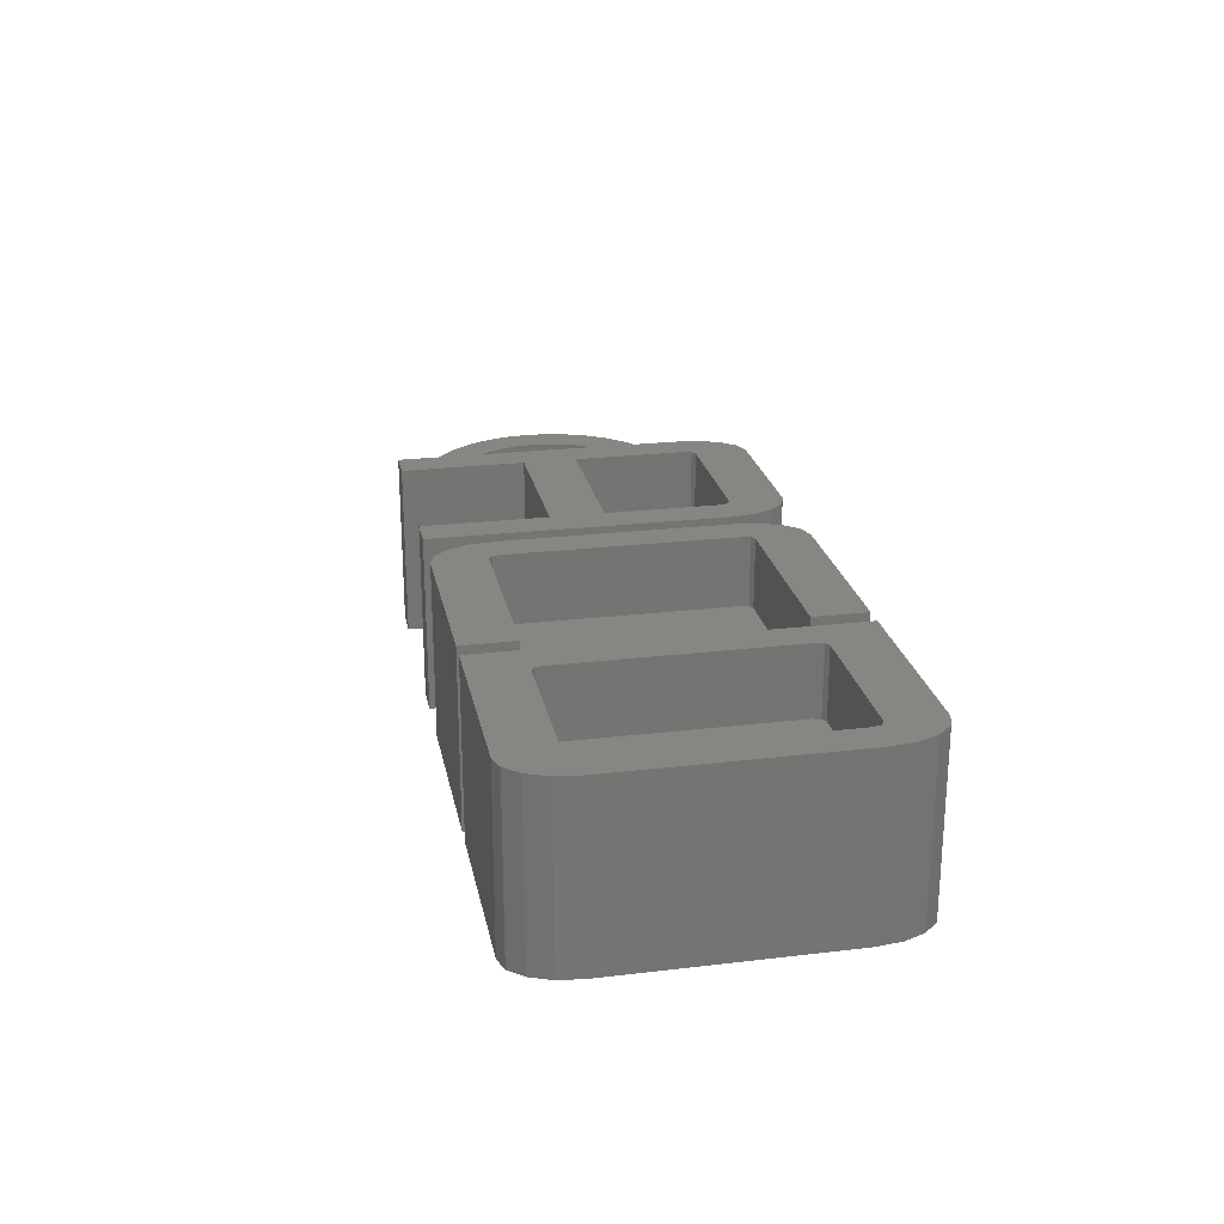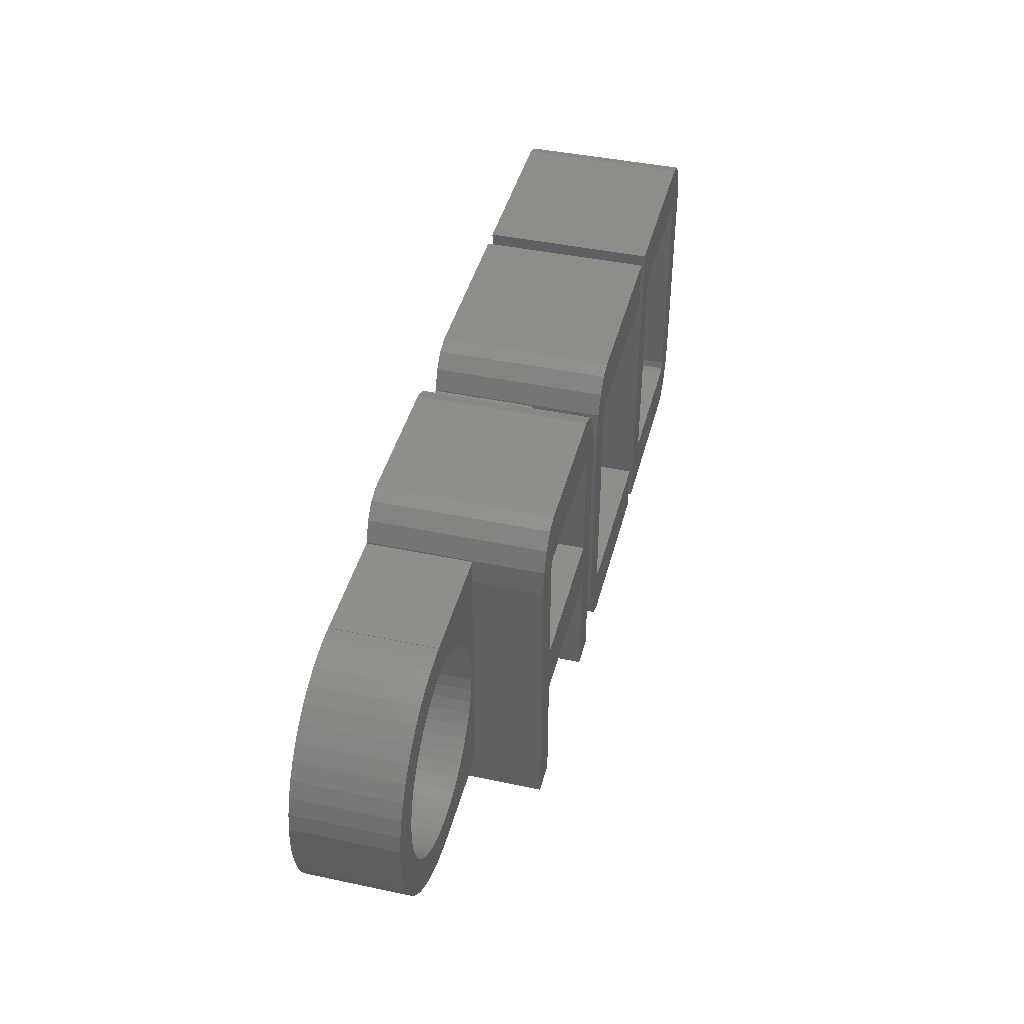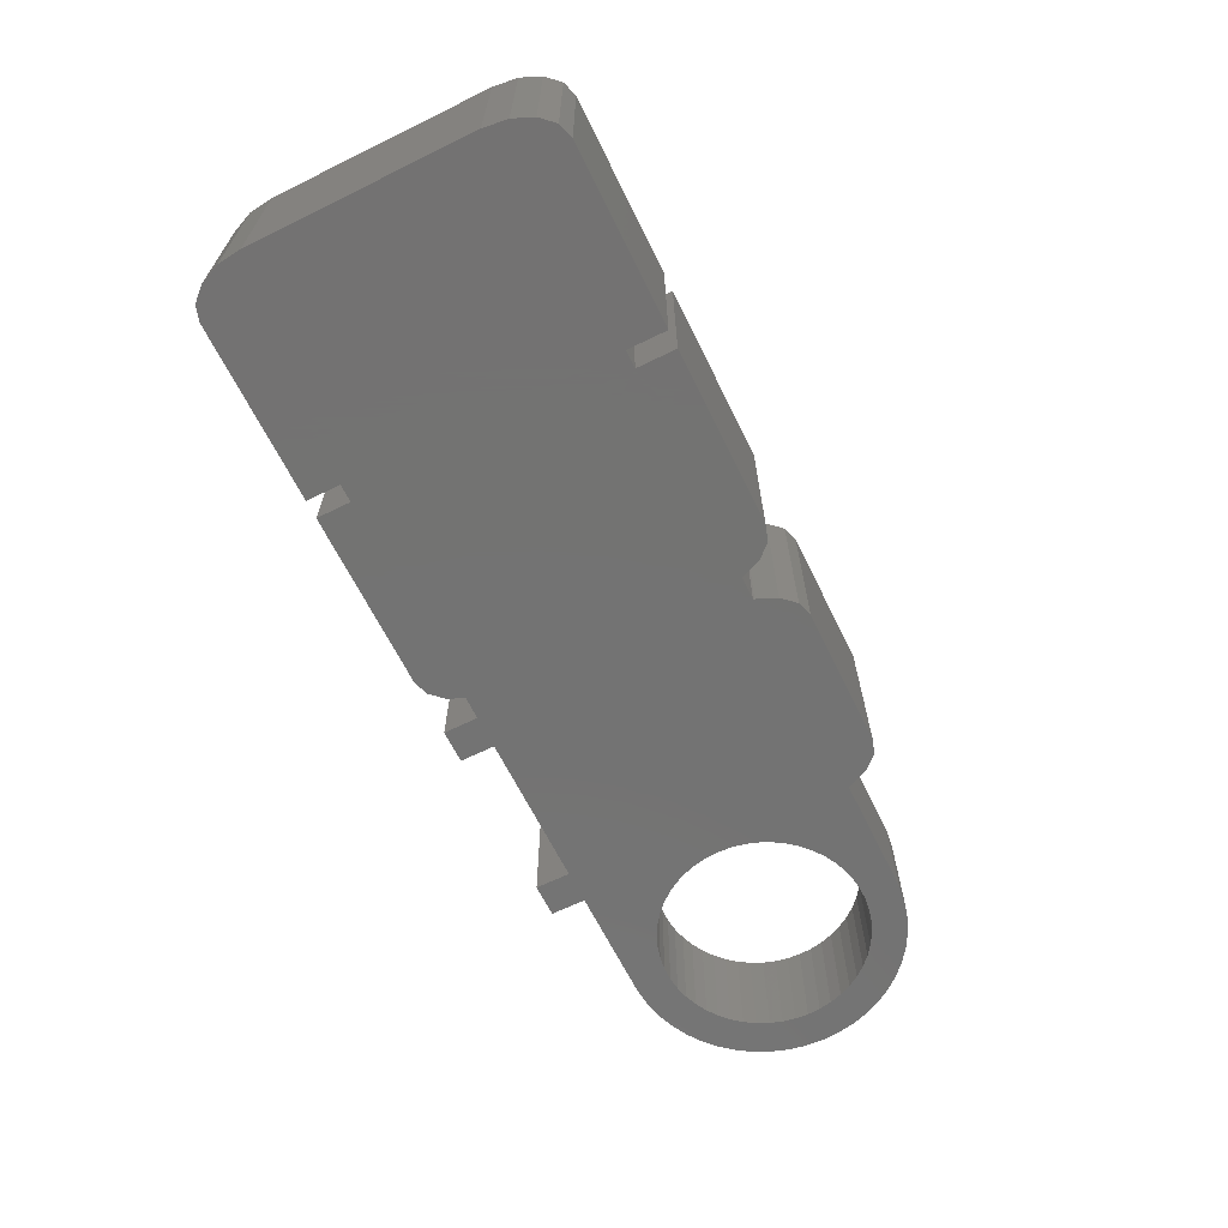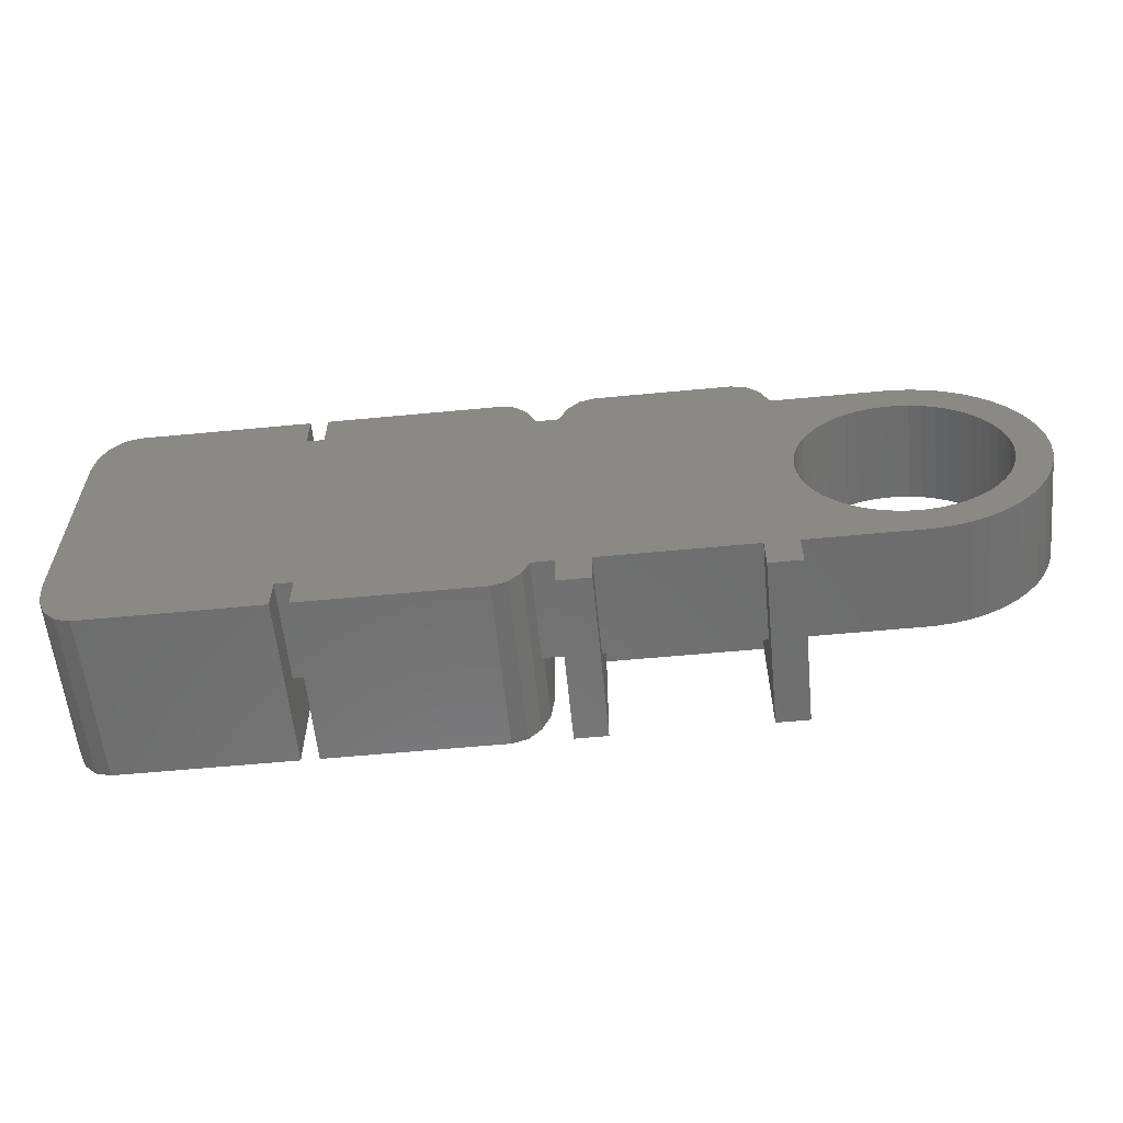
<metadata>
{"format":"stl","ext":"stl","renderer":"f3d","projection":"perspective","resolution":1024,"background":"white","views":[{"elev":23.8,"azim":78.8,"up":"+Z"},{"elev":42.5,"azim":-75.8,"up":"+Y"},{"elev":-65.0,"azim":116.2,"up":"+Z"},{"elev":-58.9,"azim":-174.4,"up":"+Y"}]}
</metadata>
<code>
# stl→obj: 318 verts, 636 faces
v -13.73 2.994 0
v -13.54 3.992 0
v -13.35 2.994 0
v -13.79 3.992 0
v -14.1 2.947 0
v -14.29 3.929 0
v -14.47 2.853 0
v -14.77 3.804 0
v -14.82 2.714 0
v -15.24 3.619 0
v -15.15 2.533 0
v -15.68 3.377 0
v -15.45 2.312 0
v -16.09 3.082 0
v -15.73 2.054 0
v -16.45 2.738 0
v -15.97 1.763 0
v -16.77 2.351 0
v -16.17 1.445 0
v -17.04 1.927 0
v -16.33 1.104 0
v -17.26 1.472 0
v -16.44 0.7461 0
v -17.41 0.9948 0
v -16.51 0.376 0
v -17.51 0.5013 0
v -16.54 0 0
v -17.41 -0.9948 0
v -16.44 -0.7461 0
v -17.26 -1.472 0
v -16.51 -0.376 0
v -17.51 -0.5013 0
v -17.54 0 0
v -9.36 -4 0
v -10.56 -0.376 0
v -10.54 0 0
v -10.63 -0.7461 0
v -10.75 -1.104 0
v -10.91 -1.445 0
v -11.11 -1.763 0
v -10.31 -4 0
v -11.35 -2.054 0
v -11.63 -2.312 0
v -11.93 -2.533 0
v -12.26 -2.714 0
v -12.61 -2.853 0
v -13.54 -4 0
v -13.54 -3.992 0
v -12.98 -2.947 0
v -13.35 -2.994 0
v -13.73 -2.994 0
v -13.79 -3.992 0
v -14.1 -2.947 0
v -14.29 -3.929 0
v -14.47 -2.853 0
v -14.77 -3.804 0
v -14.82 -2.714 0
v -15.24 -3.619 0
v -15.15 -2.533 0
v -15.68 -3.377 0
v -15.45 -2.312 0
v -16.09 -3.082 0
v -15.73 -2.054 0
v -16.45 -2.738 0
v -15.97 -1.763 0
v -16.77 -2.351 0
v -16.17 -1.445 0
v -17.04 -1.927 0
v -16.33 -1.104 0
v -9.36 -5 0
v -9.611 5.02 0
v -10.56 0.376 0
v -9.977 4.624 0
v -10.23 4 0
v -10.22 4.038 0
v -10.31 -5 0
v -10.63 0.7461 0
v -10.75 1.104 0
v -10.91 1.445 0
v -11.11 1.763 0
v -11.35 2.054 0
v -11.63 2.312 0
v -11.93 2.533 0
v -12.26 2.714 0
v -12.61 2.853 0
v -12.98 2.947 0
v -13.54 4 0
v -4.915 -4 0
v -3.962 -4 0
v -3.962 -5 0
v -4.046 4 0
v -9.166 5.16 0
v -4.915 -5 0
v -5.109 5.16 0
v -4.298 4.624 0
v -4.663 5.02 0
v -4.05 4.038 0
v -2.288 -5 0
v 2.913 -4 0
v 2.913 -5 0
v -3.297 -4 0
v 2.913 4 0
v -3.353 4 0
v -3.101 -4.463 0
v -2.734 -4.858 0
v -2.288 5.16 0
v 2.913 5.16 0
v -3.101 4.624 0
v -2.734 5.02 0
v -3.348 4.038 0
v 3.438 4 0
v 3.438 -4 0
v 8.641 -5 0
v 9.788 -3.165 0
v 9.7 -3.878 0
v 9.452 -4.463 0
v 9.788 3.326 0
v 9.087 -4.858 0
v 8.641 5.16 0
v 9.7 4.038 0
v 9.452 4.624 0
v 9.087 5.02 0
v 3.438 -5 0
v 3.438 5.16 0
v -9.36 0.08057 5
v -4.915 -1.443 5
v -4.915 0.08057 5
v -9.36 -1.443 5
v -3.962 3.326 5
v -4.972 3.545 5
v -4.915 3.326 5
v -5.109 3.636 5
v -4.663 5.02 5
v -5.109 5.16 5
v -4.298 4.624 5
v -9.166 5.16 5
v -9.166 3.636 5
v -9.611 5.02 5
v -9.977 4.624 5
v -10.31 3.326 5
v -9.36 3.326 5
v -9.303 3.545 5
v -10.22 4.038 5
v -10.31 -5 5
v -9.36 -5 5
v -4.05 4.038 5
v -3.962 -5 5
v -4.915 -5 5
v -9.36 -1.443 3
v -4.915 -1.443 3
v -4.915 -4 3
v -3.962 -4 3
v -3.962 3.326 3
v -4.046 4 3
v -10.23 4 3
v -10.31 3.326 3
v -10.31 -4 3
v -9.36 -4 3
v -9.36 3.326 3
v -9.36 0.08057 3
v -9.303 3.545 3
v -9.166 3.636 3
v -5.109 3.636 3
v -4.972 3.545 3
v -4.915 3.326 3
v -4.915 0.08057 3
v -2.288 5.16 5
v 2.913 3.636 5
v 2.913 5.16 5
v -2.288 3.636 5
v -2.734 5.02 5
v -3.101 4.624 5
v -3.348 4.038 5
v -2.424 3.545 5
v -2.288 -3.475 5
v 2.913 -5 5
v 2.913 -3.475 5
v -2.288 -5 5
v -3.101 -4.463 5
v -2.424 -3.384 5
v -3.438 -3.165 5
v -2.482 -3.165 5
v -2.734 -4.858 5
v -2.482 3.326 5
v -3.438 3.326 5
v -3.348 -3.878 5
v 2.913 -3.475 3
v -2.288 -3.475 3
v -2.424 -3.384 3
v -2.482 -3.165 3
v -2.482 3.326 3
v -2.424 3.545 3
v -2.288 3.636 3
v 2.913 3.636 3
v 2.913 4 3
v -3.353 4 3
v -3.438 3.326 3
v -3.438 -3.165 3
v -3.348 -3.878 3
v -3.297 -4 3
v 2.913 -4 3
v 8.778 3.545 5
v 9.788 3.326 5
v 9.7 4.038 5
v 8.835 3.326 5
v 9.788 -3.165 5
v 9.452 4.624 5
v 8.835 -3.165 5
v 8.641 3.636 5
v 9.087 5.02 5
v 8.778 -3.384 5
v 9.7 -3.878 5
v 8.641 5.16 5
v 4.584 3.636 5
v 4.39 3.326 5
v 3.438 5.16 5
v 4.39 -3.165 5
v 4.447 3.545 5
v 9.452 -4.463 5
v 8.641 -3.475 5
v 9.087 -4.858 5
v 8.641 -5 5
v 4.584 -3.475 5
v 3.438 -5 5
v 4.447 -3.384 5
v 3.438 -4 3
v 3.438 4 3
v 4.584 -3.475 3
v 4.447 -3.384 3
v 4.39 -3.165 3
v 4.39 3.326 3
v 4.447 3.545 3
v 4.584 3.636 3
v 8.641 3.636 3
v 8.778 3.545 3
v 8.835 3.326 3
v 8.835 -3.165 3
v 8.778 -3.384 3
v 8.641 -3.475 3
v -13.54 -3.992 3
v -13.54 -4 3
v -13.54 4 3
v -13.54 3.992 3
v -13.73 -2.994 3
v -13.35 -2.994 3
v -13.79 -3.992 3
v -14.1 -2.947 3
v -14.29 -3.929 3
v -14.47 -2.853 3
v -14.77 -3.804 3
v -14.82 -2.714 3
v -15.24 -3.619 3
v -15.15 -2.533 3
v -15.68 -3.377 3
v -15.45 -2.312 3
v -16.09 -3.082 3
v -15.73 -2.054 3
v -16.45 -2.738 3
v -15.97 -1.763 3
v -16.77 -2.351 3
v -16.17 -1.445 3
v -17.04 -1.927 3
v -16.33 -1.104 3
v -17.26 -1.472 3
v -16.44 -0.7461 3
v -17.41 -0.9948 3
v -16.51 -0.376 3
v -17.51 -0.5013 3
v -16.54 0 3
v -17.41 0.9948 3
v -16.44 0.7461 3
v -17.26 1.472 3
v -16.51 0.376 3
v -17.51 0.5013 3
v -17.54 0 3
v -10.54 0 3
v -10.56 0.376 3
v -10.63 0.7461 3
v -12.26 2.714 3
v -10.75 1.104 3
v -10.91 1.445 3
v -11.11 1.763 3
v -11.35 2.054 3
v -11.63 2.312 3
v -11.93 2.533 3
v -12.61 2.853 3
v -12.98 2.947 3
v -13.35 2.994 3
v -13.73 2.994 3
v -13.79 3.992 3
v -14.1 2.947 3
v -14.29 3.929 3
v -14.47 2.853 3
v -14.77 3.804 3
v -14.82 2.714 3
v -15.24 3.619 3
v -15.15 2.533 3
v -15.68 3.377 3
v -15.45 2.312 3
v -16.09 3.082 3
v -15.73 2.054 3
v -16.45 2.738 3
v -15.97 1.763 3
v -16.77 2.351 3
v -16.17 1.445 3
v -17.04 1.927 3
v -16.33 1.104 3
v -10.56 -0.376 3
v -10.63 -0.7461 3
v -10.75 -1.104 3
v -10.91 -1.445 3
v -11.11 -1.763 3
v -11.35 -2.054 3
v -11.63 -2.312 3
v -11.93 -2.533 3
v -12.26 -2.714 3
v -12.61 -2.853 3
v -12.98 -2.947 3
f 1 2 3
f 1 4 2
f 5 4 1
f 5 6 4
f 7 6 5
f 7 8 6
f 9 8 7
f 10 9 11
f 9 10 8
f 12 11 13
f 11 12 10
f 14 13 15
f 16 15 17
f 13 14 12
f 18 17 19
f 20 19 21
f 22 21 23
f 15 16 14
f 24 23 25
f 26 25 27
f 28 29 30
f 17 18 16
f 29 28 31
f 19 20 18
f 32 31 28
f 21 22 20
f 31 32 27
f 23 24 22
f 33 27 32
f 25 26 24
f 27 33 26
f 34 35 36
f 34 37 35
f 34 38 37
f 34 39 38
f 34 40 39
f 41 42 40
f 41 43 42
f 41 44 43
f 41 45 44
f 41 46 45
f 47 46 41
f 48 46 47
f 46 48 49
f 49 48 50
f 48 51 50
f 52 51 48
f 52 53 51
f 54 53 52
f 54 55 53
f 56 55 54
f 56 57 55
f 58 57 56
f 57 58 59
f 60 59 58
f 59 60 61
f 62 61 60
f 61 62 63
f 64 63 62
f 63 64 65
f 66 65 64
f 65 66 67
f 68 67 66
f 67 68 69
f 30 69 68
f 69 30 29
f 41 34 70
f 34 36 71
f 72 71 36
f 73 74 75
f 41 70 76
f 40 34 41
f 77 71 72
f 71 74 73
f 71 77 74
f 78 74 77
f 79 74 78
f 80 74 79
f 81 74 80
f 82 74 81
f 83 74 82
f 84 74 83
f 85 74 84
f 2 85 86
f 2 86 3
f 85 2 87
f 85 87 74
f 88 89 90
f 89 88 91
f 34 91 88
f 92 91 34
f 88 90 93
f 94 91 92
f 95 94 96
f 91 95 97
f 95 91 94
f 92 34 71
f 98 99 100
f 99 101 102
f 99 98 101
f 102 101 103
f 104 98 105
f 106 102 103
f 98 104 101
f 102 106 107
f 108 106 103
f 106 108 109
f 108 103 110
f 89 103 101
f 103 89 91
f 99 111 112
f 111 99 102
f 113 114 115
f 111 114 112
f 113 115 116
f 114 111 117
f 113 116 118
f 114 113 112
f 117 119 120
f 121 119 122
f 112 113 123
f 119 117 111
f 120 119 121
f 119 111 124
f 125 126 127
f 126 125 128
f 129 130 131
f 132 133 134
f 135 132 130
f 136 132 134
f 136 137 132
f 138 137 136
f 139 137 138
f 140 125 141
f 125 140 128
f 137 139 142
f 143 142 139
f 140 142 143
f 142 140 141
f 144 128 140
f 128 144 145
f 130 129 146
f 130 146 135
f 132 135 133
f 129 131 127
f 126 129 127
f 129 126 147
f 147 126 148
f 149 126 128
f 126 149 150
f 88 93 151
f 151 126 150
f 151 148 126
f 148 151 93
f 93 147 148
f 147 93 90
f 129 152 153
f 147 152 129
f 90 152 147
f 152 90 89
f 146 154 97
f 129 154 146
f 154 129 153
f 97 154 91
f 146 95 135
f 95 146 97
f 135 96 133
f 96 135 95
f 96 134 133
f 134 96 94
f 94 136 134
f 136 94 92
f 92 138 136
f 138 92 71
f 73 138 71
f 138 73 139
f 75 139 73
f 139 75 143
f 155 75 74
f 75 155 143
f 140 155 156
f 155 140 143
f 41 76 157
f 157 140 156
f 157 144 140
f 144 157 76
f 76 145 144
f 145 76 70
f 128 158 149
f 145 158 128
f 70 158 145
f 158 70 34
f 125 159 141
f 159 125 160
f 141 161 142
f 161 141 159
f 161 137 142
f 137 161 162
f 162 132 137
f 132 162 163
f 163 130 132
f 130 163 164
f 165 130 164
f 130 165 131
f 166 131 165
f 131 166 127
f 166 125 127
f 125 166 160
f 167 168 169
f 167 170 168
f 171 170 167
f 172 170 171
f 173 174 172
f 170 172 174
f 175 176 177
f 175 178 176
f 179 175 180
f 181 180 182
f 175 183 178
f 184 185 182
f 185 174 173
f 181 182 185
f 174 185 184
f 180 181 186
f 180 186 179
f 175 179 183
f 187 175 177
f 175 187 188
f 188 180 175
f 180 188 189
f 180 190 182
f 190 180 189
f 182 191 184
f 191 182 190
f 184 192 174
f 192 184 191
f 192 170 174
f 170 192 193
f 193 168 170
f 168 193 194
f 169 195 107
f 168 195 169
f 195 168 194
f 107 195 102
f 107 167 169
f 167 107 106
f 106 171 167
f 171 106 109
f 108 171 109
f 171 108 172
f 110 172 108
f 172 110 173
f 196 110 103
f 110 196 173
f 185 196 197
f 196 185 173
f 198 185 197
f 185 198 181
f 199 181 198
f 181 199 186
f 200 186 199
f 179 200 104
f 200 179 186
f 101 104 200
f 105 179 104
f 179 105 183
f 105 178 183
f 178 105 98
f 98 176 178
f 176 98 100
f 177 201 187
f 176 201 177
f 100 201 176
f 201 100 99
f 202 203 204
f 203 205 206
f 202 204 207
f 208 206 205
f 209 207 210
f 211 206 208
f 206 211 212
f 203 202 205
f 209 210 213
f 207 209 202
f 213 214 209
f 215 216 217
f 218 216 215
f 214 216 218
f 216 214 213
f 212 211 219
f 220 219 211
f 219 220 221
f 220 222 221
f 223 222 220
f 223 224 222
f 225 224 223
f 217 224 225
f 224 217 216
f 221 116 219
f 116 221 118
f 219 115 212
f 115 219 116
f 212 114 206
f 114 212 115
f 206 117 203
f 117 206 114
f 203 120 204
f 120 203 117
f 204 121 207
f 121 204 120
f 207 122 210
f 122 207 121
f 122 213 210
f 213 122 119
f 119 216 213
f 216 119 124
f 112 123 226
f 227 124 111
f 124 227 216
f 224 227 226
f 227 224 216
f 224 226 123
f 123 222 224
f 222 123 113
f 113 221 222
f 221 113 118
f 228 225 223
f 225 228 229
f 225 230 217
f 230 225 229
f 217 231 215
f 231 217 230
f 215 232 218
f 232 215 231
f 232 214 218
f 214 232 233
f 233 209 214
f 209 233 234
f 234 202 209
f 202 234 235
f 236 202 235
f 202 236 205
f 237 205 236
f 205 237 208
f 238 208 237
f 208 238 211
f 238 220 211
f 220 238 239
f 239 223 220
f 223 239 228
f 47 240 48
f 240 47 241
f 2 242 87
f 242 2 243
f 244 240 245
f 244 246 240
f 247 246 244
f 247 248 246
f 249 248 247
f 249 250 248
f 251 250 249
f 252 251 253
f 251 252 250
f 254 253 255
f 253 254 252
f 256 255 257
f 258 257 259
f 255 256 254
f 260 259 261
f 262 261 263
f 264 263 265
f 257 258 256
f 266 265 267
f 268 267 269
f 270 271 272
f 259 260 258
f 271 270 273
f 261 262 260
f 274 273 270
f 263 264 262
f 273 274 269
f 265 266 264
f 275 269 274
f 267 268 266
f 269 275 268
f 156 276 157
f 156 277 276
f 156 278 277
f 279 156 155
f 156 280 278
f 156 281 280
f 156 282 281
f 156 283 282
f 156 284 283
f 156 285 284
f 156 279 285
f 155 286 279
f 242 286 155
f 243 286 242
f 286 243 287
f 287 243 288
f 243 289 288
f 290 289 243
f 290 291 289
f 292 291 290
f 292 293 291
f 294 293 292
f 294 295 293
f 296 295 294
f 295 296 297
f 298 297 296
f 297 298 299
f 300 299 298
f 299 300 301
f 302 301 300
f 301 302 303
f 304 303 302
f 303 304 305
f 306 305 304
f 305 306 307
f 272 307 306
f 307 272 271
f 308 157 276
f 309 157 308
f 310 157 309
f 311 157 310
f 312 157 311
f 313 157 312
f 314 157 313
f 315 157 314
f 316 157 315
f 317 157 316
f 240 317 318
f 240 318 245
f 317 240 241
f 317 241 157
f 149 151 150
f 151 149 158
f 197 153 198
f 196 153 197
f 153 196 154
f 199 152 200
f 198 152 199
f 152 198 153
f 191 194 193
f 194 191 187
f 191 193 192
f 190 187 191
f 187 190 188
f 188 190 189
f 194 227 195
f 187 227 194
f 227 187 226
f 226 187 201
f 163 165 164
f 159 165 163
f 159 163 162
f 159 162 161
f 165 159 166
f 166 159 160
f 234 236 235
f 236 231 237
f 236 234 231
f 230 237 231
f 231 234 233
f 239 237 230
f 231 233 232
f 237 239 238
f 239 230 228
f 228 230 229
f 74 242 155
f 242 74 87
f 103 154 196
f 154 103 91
f 111 195 227
f 195 111 102
f 47 157 241
f 157 47 41
f 34 151 158
f 151 34 88
f 89 200 152
f 200 89 101
f 99 226 201
f 226 99 112
f 4 292 290
f 292 4 6
f 18 302 16
f 302 18 304
f 10 298 296
f 298 10 12
f 24 272 22
f 272 24 270
f 26 270 24
f 270 26 274
f 12 300 298
f 300 12 14
f 6 294 292
f 294 6 8
f 2 290 243
f 290 2 4
f 22 306 20
f 306 22 272
f 20 304 18
f 304 20 306
f 33 274 26
f 274 33 275
f 14 302 300
f 302 14 16
f 8 296 294
f 296 8 10
f 32 275 33
f 275 32 268
f 62 254 256
f 254 62 60
f 64 260 66
f 260 64 258
f 68 264 30
f 264 68 262
f 52 240 246
f 240 52 48
f 56 248 250
f 248 56 54
f 54 246 248
f 246 54 52
f 64 256 258
f 256 64 62
f 66 262 68
f 262 66 260
f 30 266 28
f 266 30 264
f 28 268 32
f 268 28 266
f 58 250 252
f 250 58 56
f 60 252 254
f 252 60 58
f 36 277 72
f 277 36 276
f 269 25 273
f 25 269 27
f 1 288 289
f 288 1 3
f 50 244 245
f 244 50 51
f 82 283 284
f 283 82 81
f 15 299 301
f 299 15 13
f 9 293 295
f 293 9 7
f 40 311 39
f 311 40 312
f 78 281 79
f 281 78 280
f 85 279 286
f 279 85 84
f 83 284 285
f 284 83 82
f 307 19 305
f 19 307 21
f 271 21 307
f 21 271 23
f 7 291 293
f 291 7 5
f 37 308 35
f 308 37 309
f 45 317 316
f 317 45 46
f 77 280 78
f 280 77 278
f 72 278 77
f 278 72 277
f 80 283 81
f 283 80 282
f 79 282 80
f 282 79 281
f 86 286 287
f 286 86 85
f 3 287 288
f 287 3 86
f 84 285 279
f 285 84 83
f 305 17 303
f 17 305 19
f 303 15 301
f 15 303 17
f 273 23 271
f 23 273 25
f 11 295 297
f 295 11 9
f 13 297 299
f 297 13 11
f 5 289 291
f 289 5 1
f 35 276 36
f 276 35 308
f 42 314 313
f 314 42 43
f 39 310 38
f 310 39 311
f 38 309 37
f 309 38 310
f 42 312 40
f 312 42 313
f 259 67 261
f 67 259 65
f 263 29 265
f 29 263 69
f 46 318 317
f 318 46 49
f 49 245 318
f 245 49 50
f 43 315 314
f 315 43 44
f 44 316 315
f 316 44 45
f 51 247 244
f 247 51 53
f 59 255 253
f 255 59 61
f 53 249 247
f 249 53 55
f 61 257 255
f 257 61 63
f 257 65 259
f 65 257 63
f 261 69 263
f 69 261 67
f 265 31 267
f 31 265 29
f 267 27 269
f 27 267 31
f 55 251 249
f 251 55 57
f 57 253 251
f 253 57 59

</code>
